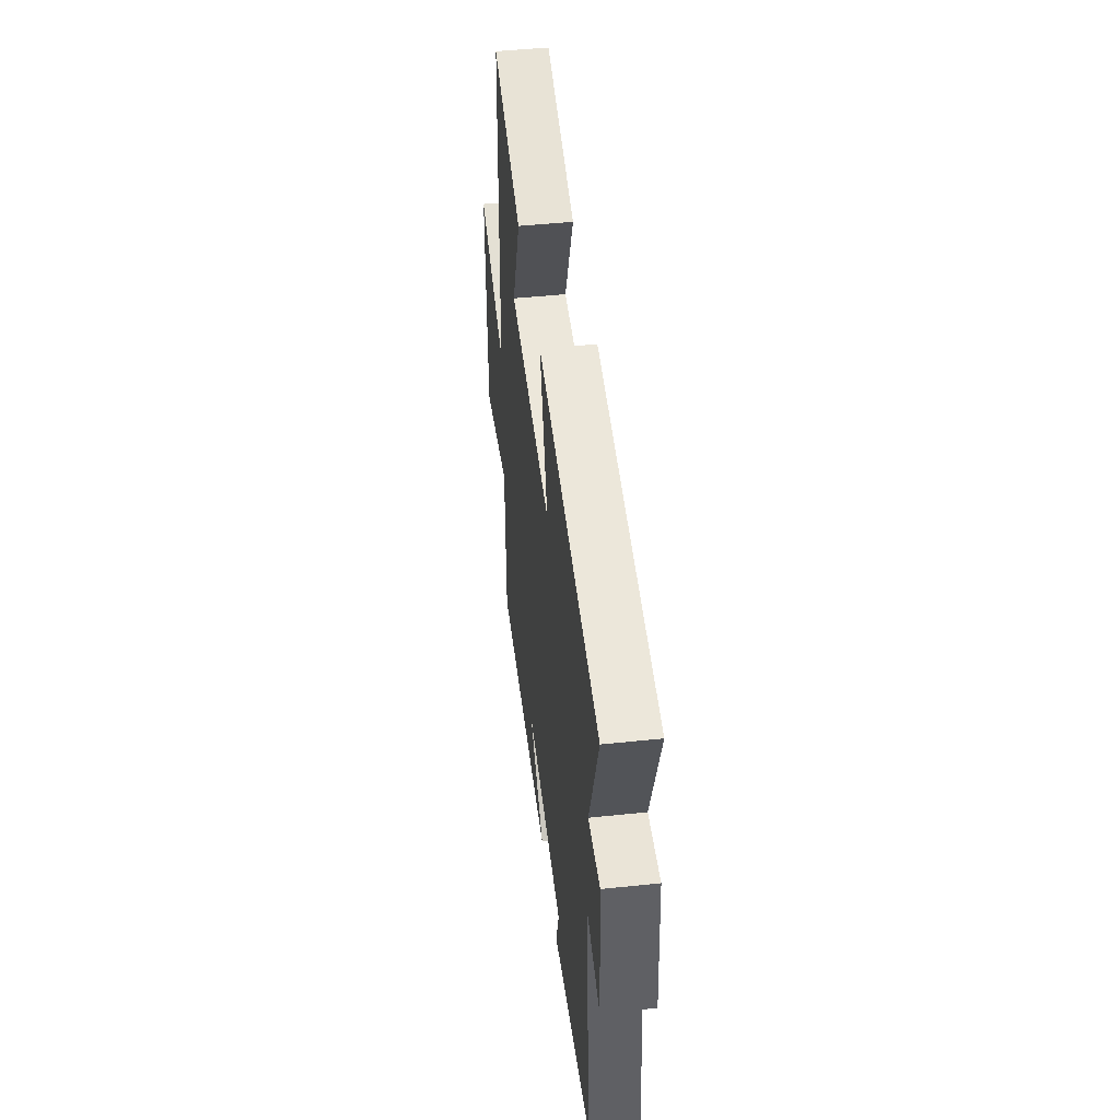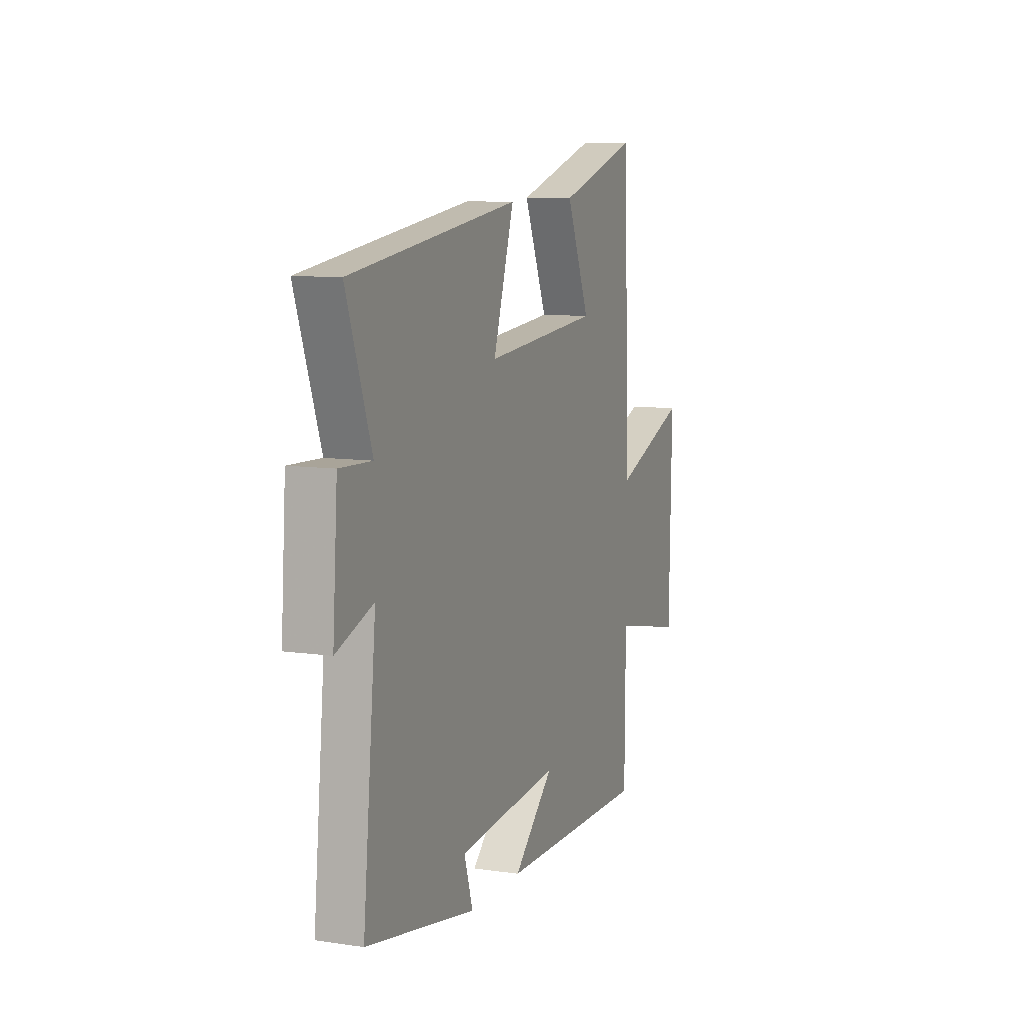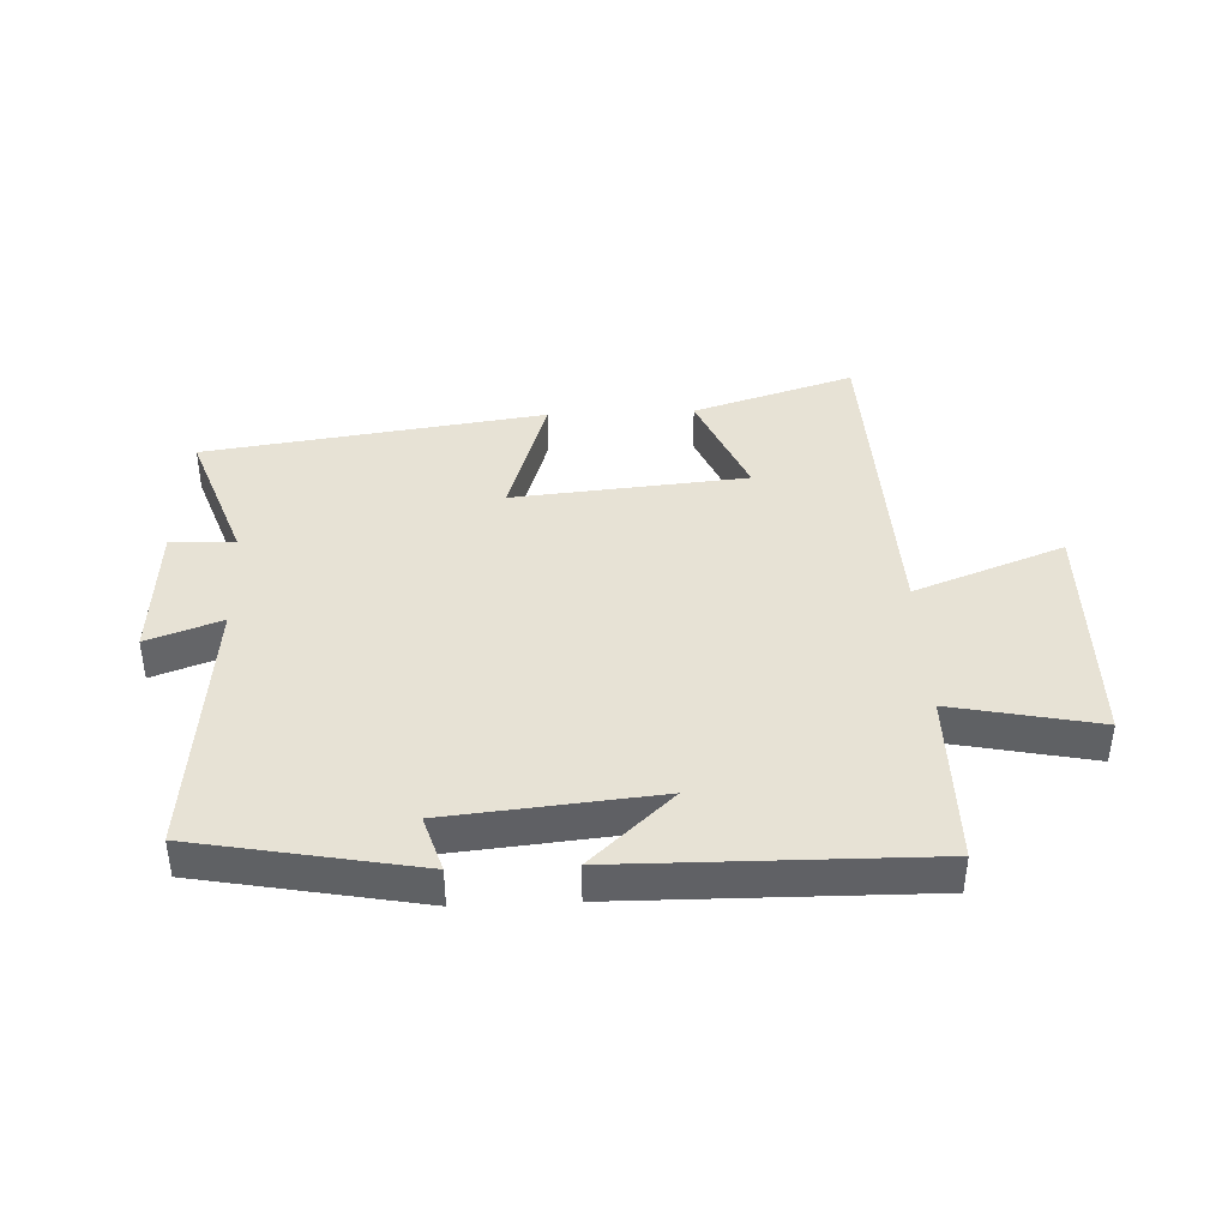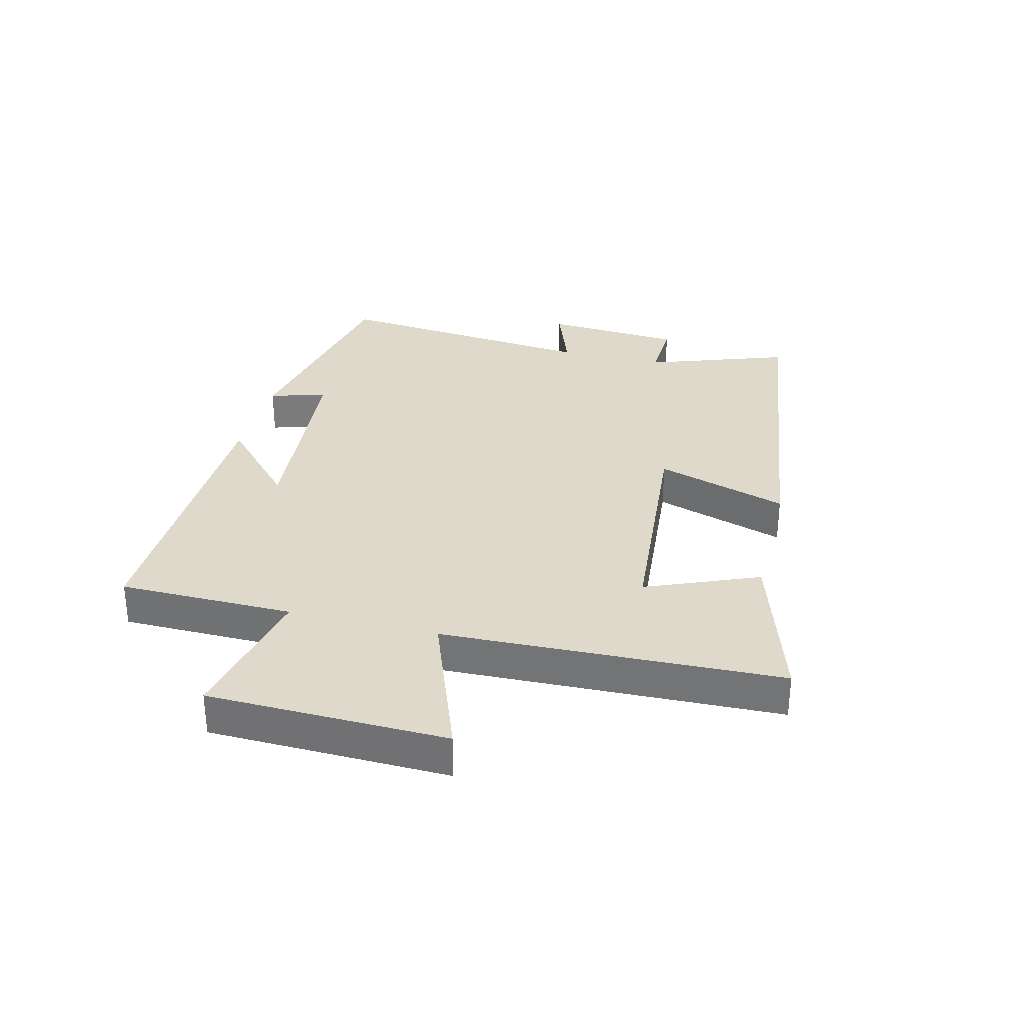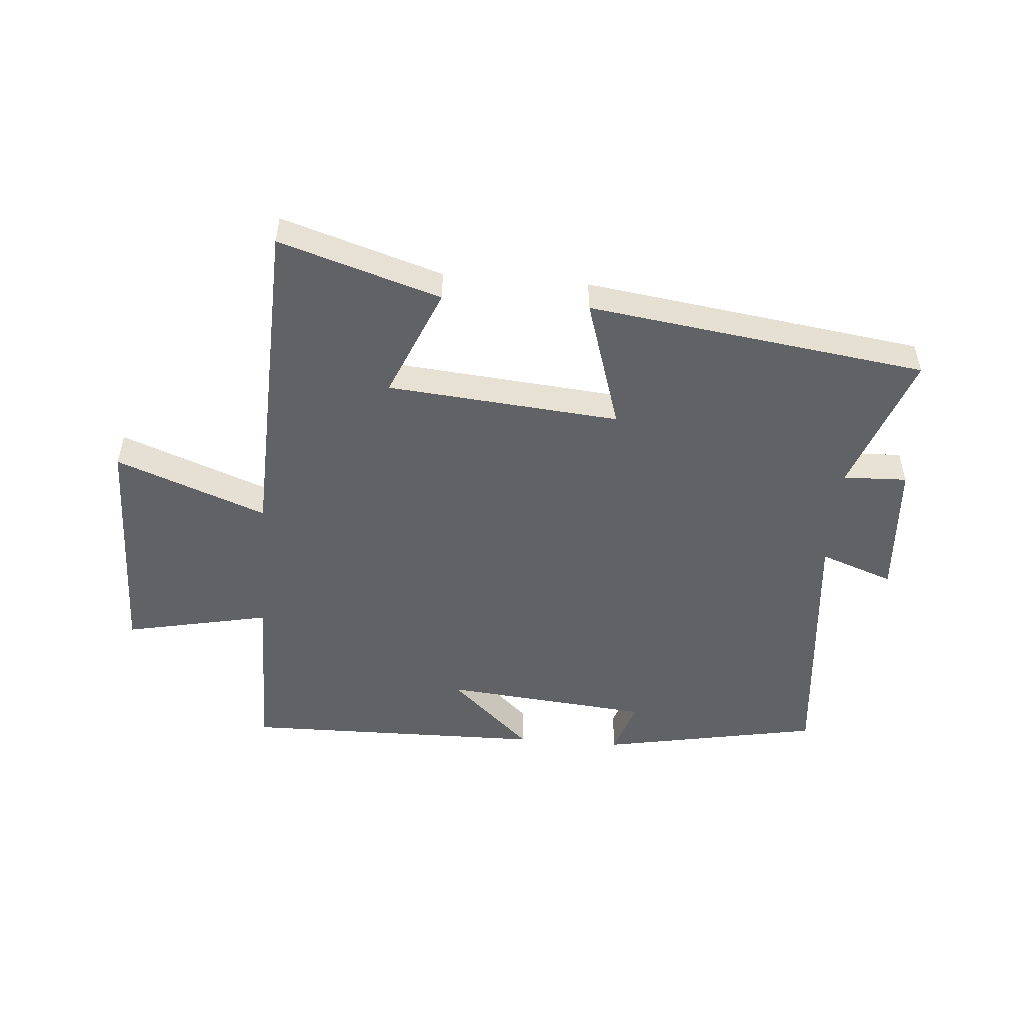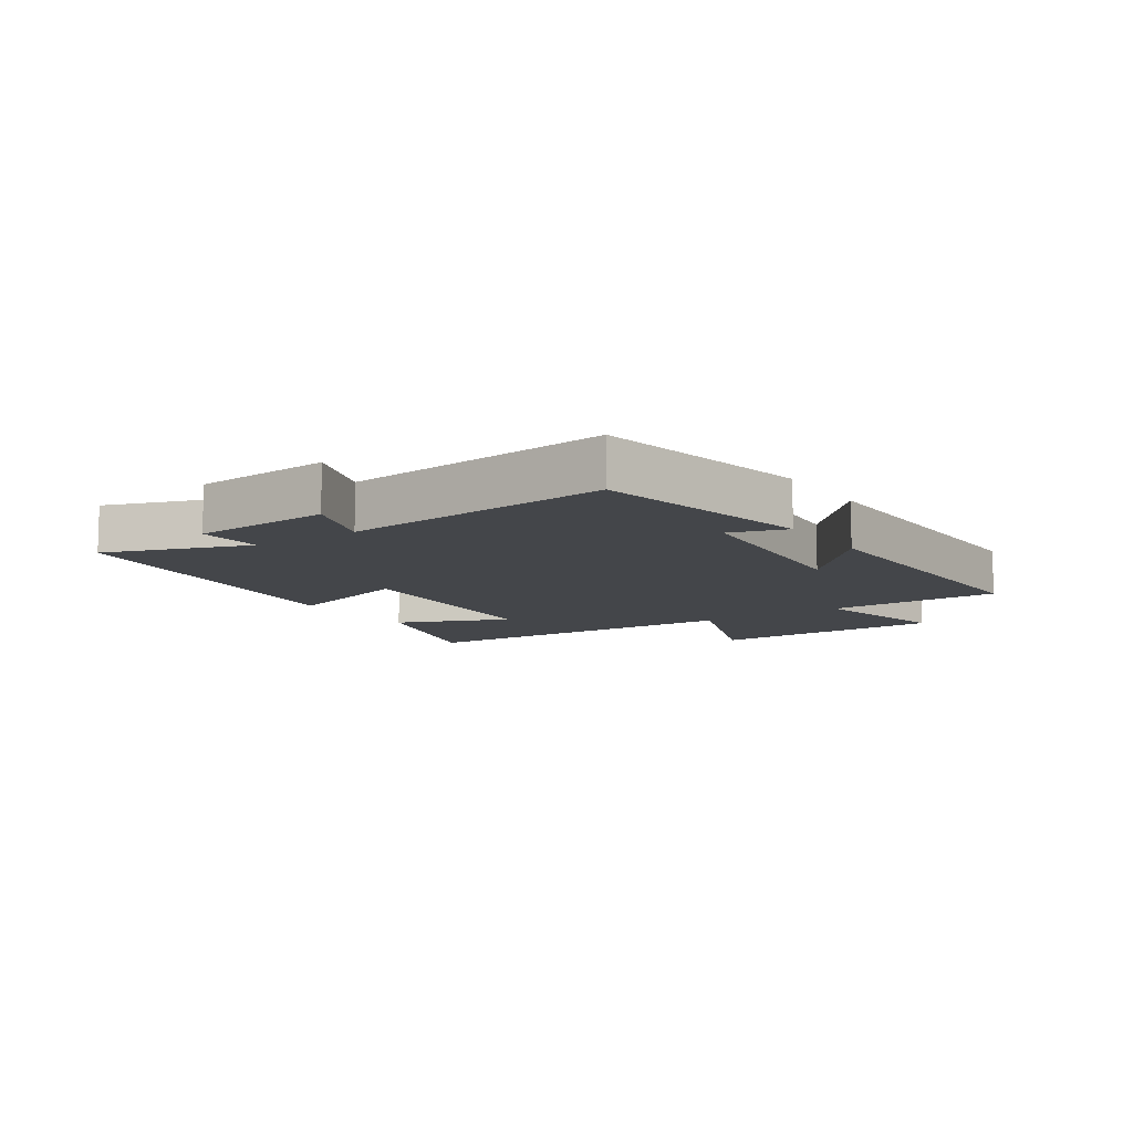
<metadata>
{"format":"obj","ext":"obj","renderer":"f3d","projection":"perspective","resolution":1024,"background":"white","views":[{"elev":46.1,"azim":83.1,"up":"+Z"},{"elev":9.2,"azim":111.4,"up":"+Z"},{"elev":40.4,"azim":177.4,"up":"+Y"},{"elev":31.8,"azim":-75.8,"up":"+Y"},{"elev":-50.7,"azim":-4.7,"up":"+Y"},{"elev":-9.8,"azim":124.0,"up":"+Y"}]}
</metadata>
<code>
v -0.498 0.07 -0.507
v -0.5 0.07 -0.22
v -0.74 0.07 -0.27
v -0.748 0.07 0.122
v -0.5 0.07 0.028
v -0.48 0.07 0.583
v -0.214 0.07 0.5
v -0.291 0.07 0.316
v 0.093 0.07 0.282
v 0.024 0.07 0.5
v 0.583 0.07 0.423
v 0.5 0.07 0.19
v 0.606 0.07 0.194
v 0.622 0.07 -0.034
v 0.5 0.07 0.01
v 0.544 0.07 -0.431
v 0.181 0.07 -0.5
v 0.21 0.07 -0.407
v -0.132 0.07 -0.375
v 0.003 0.07 -0.5
v -0.498 0 -0.507
v -0.5 0 -0.22
v -0.74 0 -0.27
v -0.748 0 0.122
v -0.5 0 0.028
v -0.48 0 0.583
v -0.214 0 0.5
v -0.291 0 0.316
v 0.093 0 0.282
v 0.024 0 0.5
v 0.583 0 0.423
v 0.5 0 0.19
v 0.606 0 0.194
v 0.622 0 -0.034
v 0.5 0 0.01
v 0.544 0 -0.431
v 0.181 0 -0.5
v 0.21 0 -0.407
v -0.132 0 -0.375
v 0.003 0 -0.5
f 19 20 1 2
f 18 19 2
f 15 16 17 18
f 15 18 2
f 12 13 14 15
f 12 15 2 3
f 9 10 11 12
f 8 9 12
f 5 6 7 8
f 5 8 12
f 3 4 5
f 3 5 12
f 22 21 40 39
f 22 39 38
f 38 37 36 35
f 22 38 35
f 35 34 33 32
f 23 22 35 32
f 32 31 30 29
f 32 29 28
f 28 27 26 25
f 32 28 25
f 25 24 23
f 32 25 23
f 1 21 22 2
f 2 22 23 3
f 3 23 24 4
f 4 24 25 5
f 5 25 26 6
f 6 26 27 7
f 7 27 28 8
f 8 28 29 9
f 9 29 30 10
f 10 30 31 11
f 11 31 32 12
f 12 32 33 13
f 13 33 34 14
f 14 34 35 15
f 15 35 36 16
f 16 36 37 17
f 17 37 38 18
f 18 38 39 19
f 19 39 40 20
f 20 40 21 1

</code>
